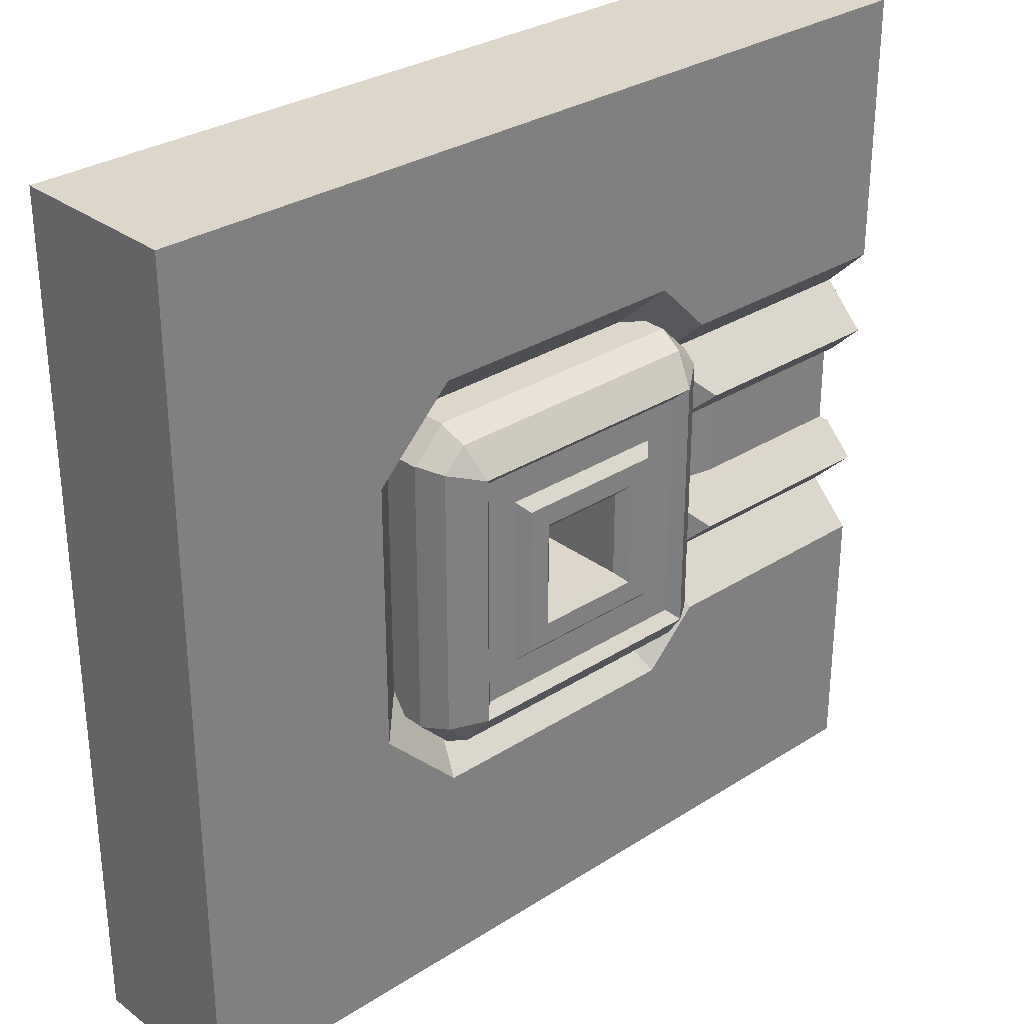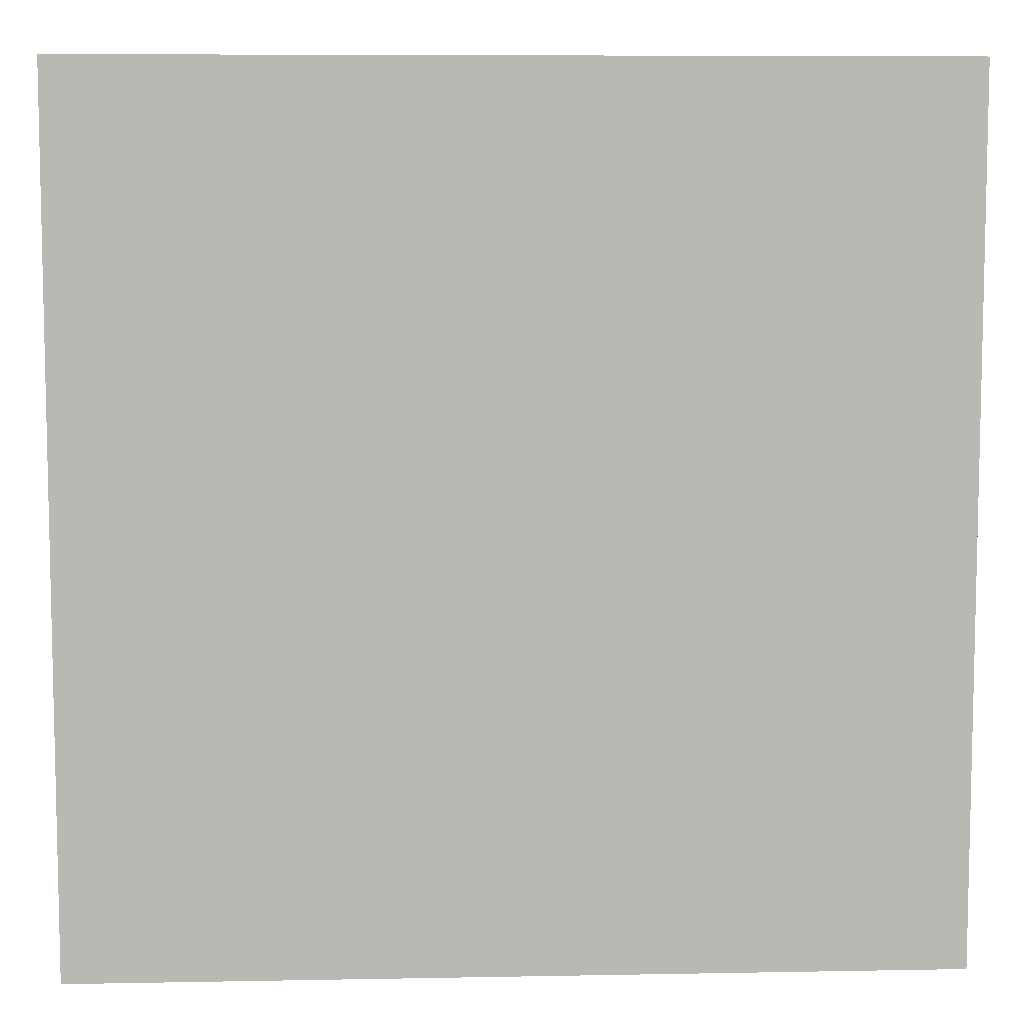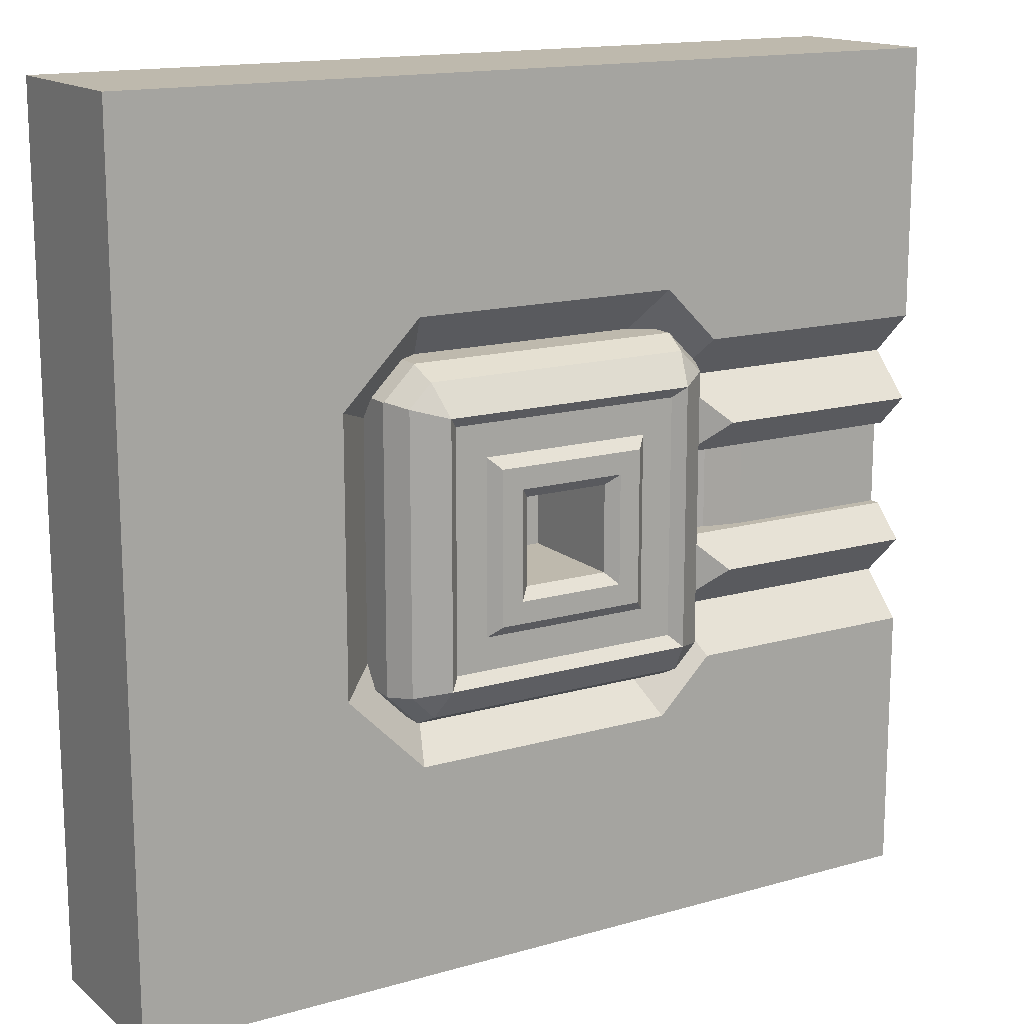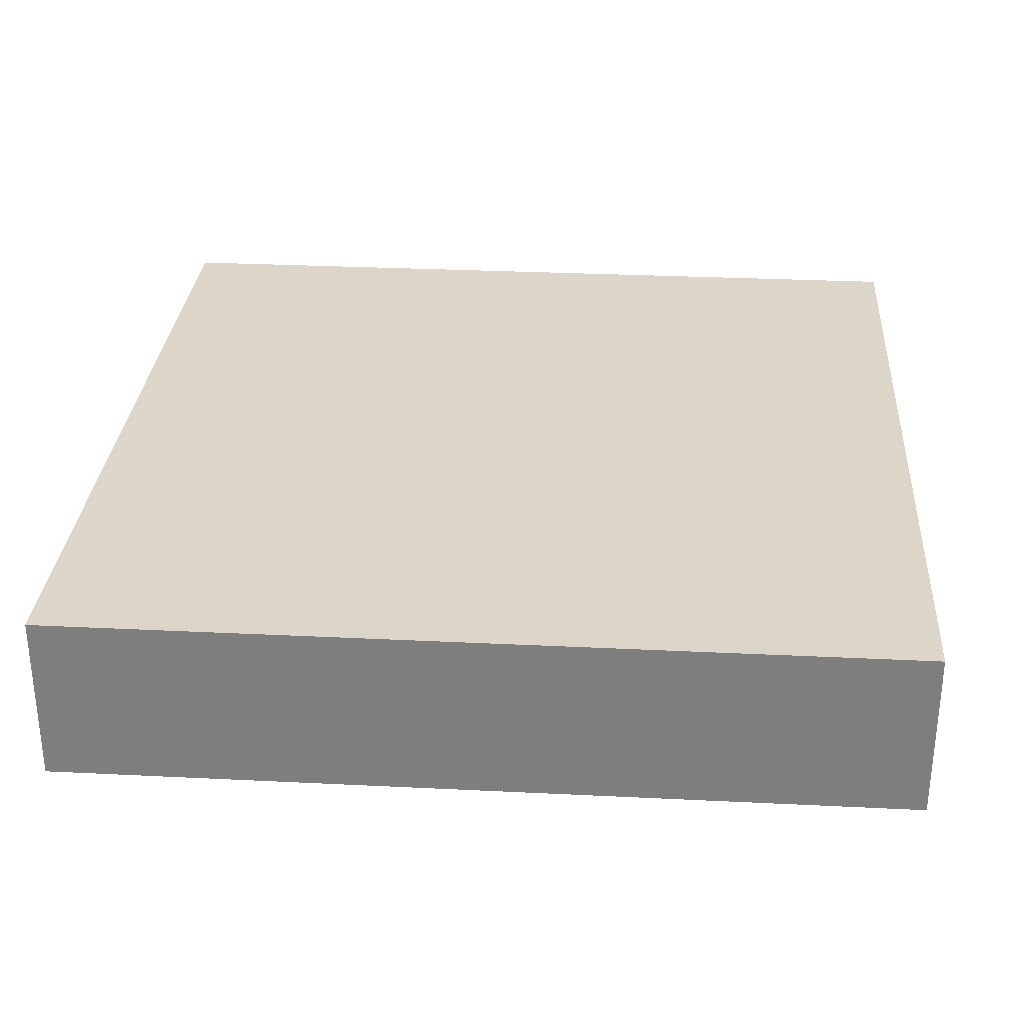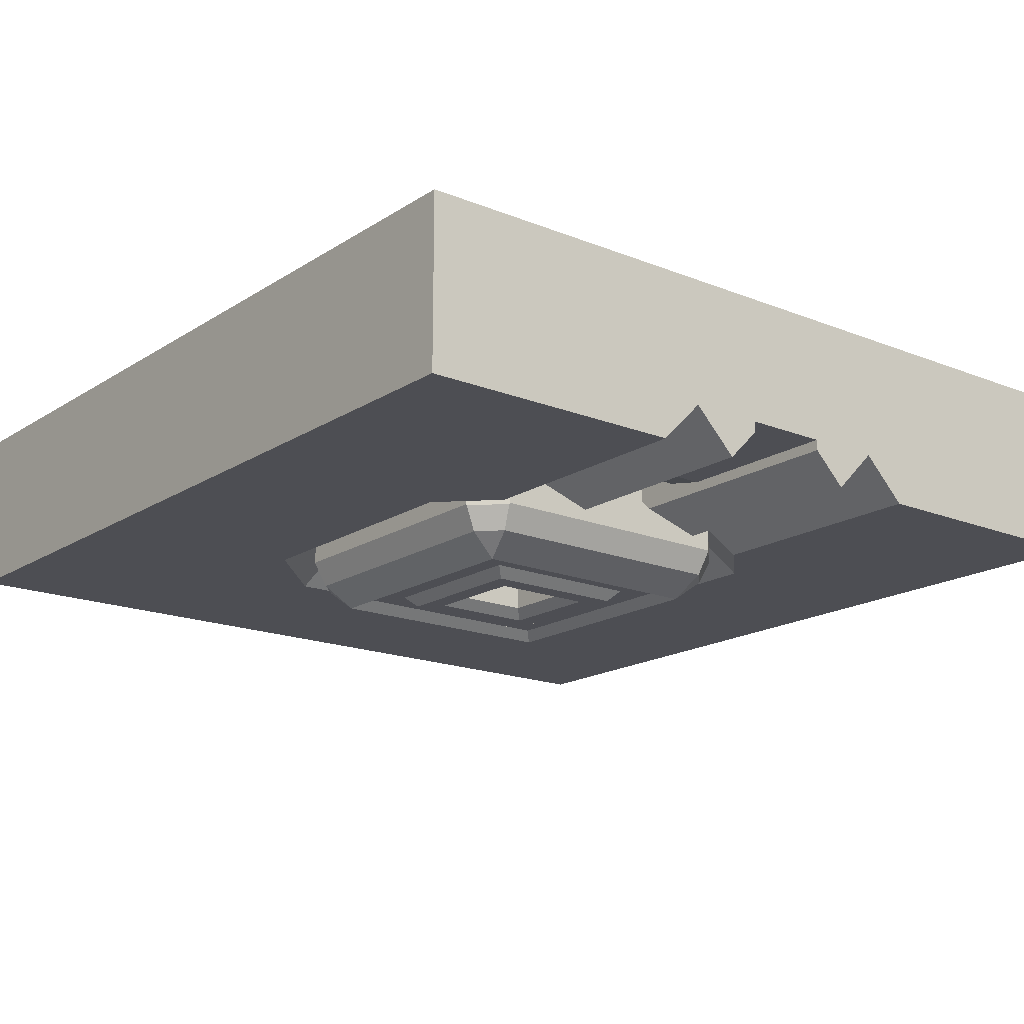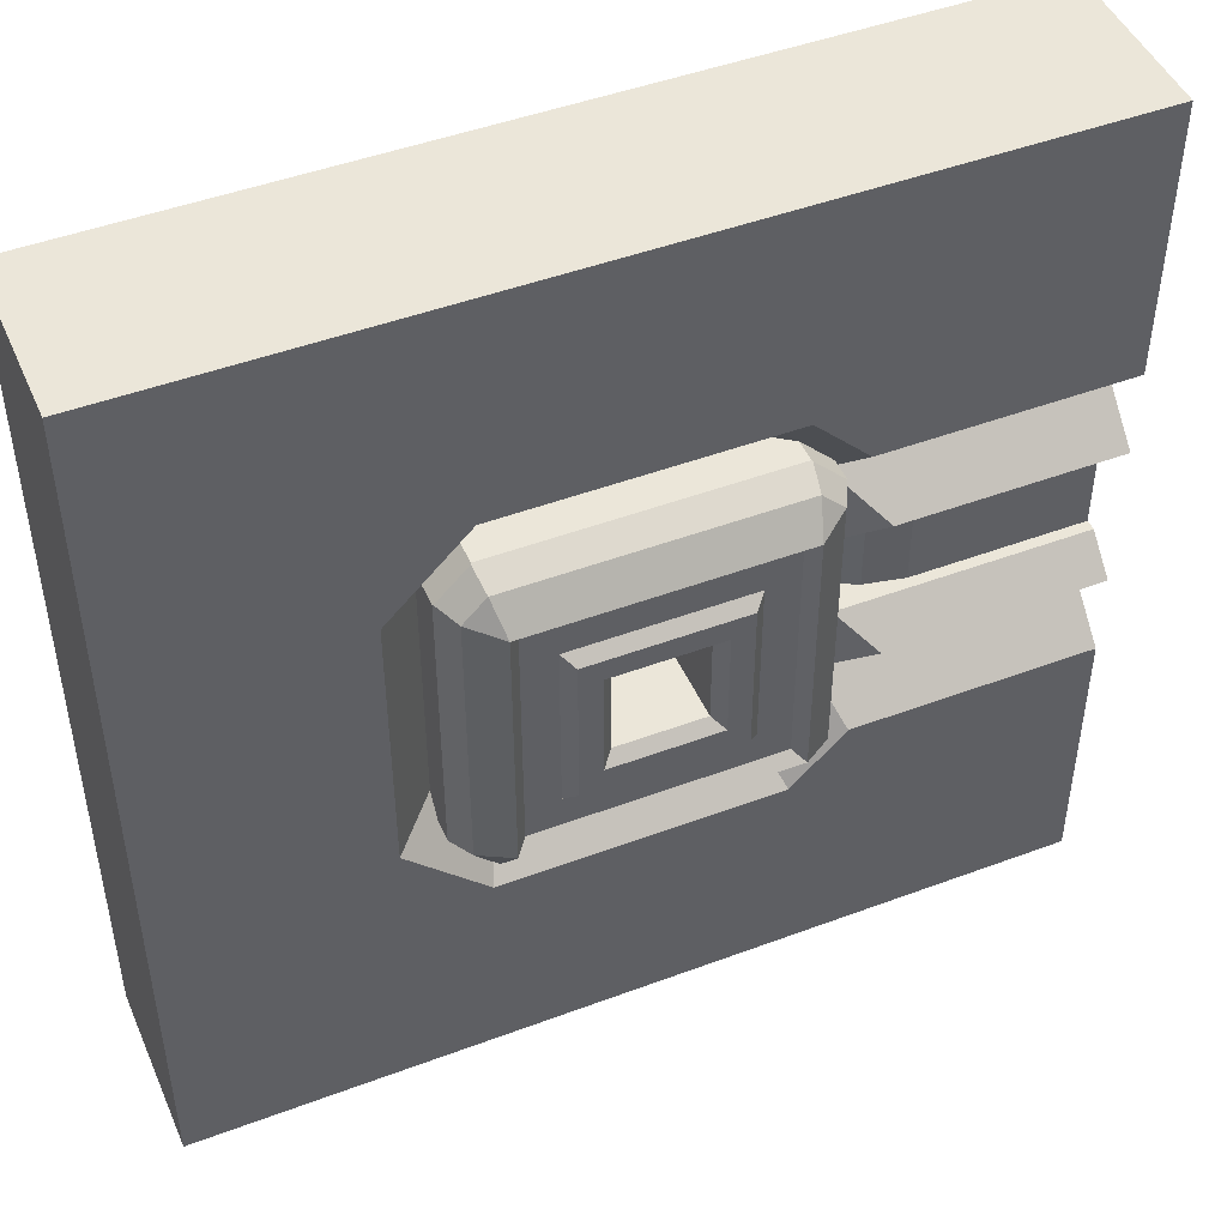
<metadata>
{"format":"obj","ext":"obj","renderer":"f3d","projection":"perspective","resolution":1024,"background":"white","views":[{"elev":30.4,"azim":137.2,"up":"+Y"},{"elev":7.7,"azim":-3.0,"up":"+Y"},{"elev":15.2,"azim":148.6,"up":"+Y"},{"elev":30.1,"azim":94.1,"up":"+Z"},{"elev":-17.3,"azim":-128.6,"up":"+Z"},{"elev":47.0,"azim":157.0,"up":"+Y"}]}
</metadata>
<code>
o object1
g object1
v -0.2 0.55 0.5
v -0.5 0.55 0.5
v -0.5 0.55 0.45
v -0.3 0.55 0.45
v -0.2542 0.55 0.4595
v -0.219 0.55 0.4771
v -0.3 0.45 0.45
v -0.5 0.45 0.45
v -0.5 0.45 0.5
v -0.2 0.45 0.5
v -0.219 0.45 0.4771
v -0.2542 0.45 0.4595
f 1 6 5
f 4 2 1
f 4 3 2
f 1 5 4
f 7 8 4
f 8 3 4
f 12 11 10
f 10 9 7
f 9 8 7
f 7 12 10
f 4 5 12
f 4 12 7
f 11 12 5
f 11 5 6
f 10 11 1
f 11 6 1
f 1 2 10
f 2 9 10
f 8 9 2
f 8 2 3
o object2
g object2
v 0.1 0.4 0.3625
v 0.1 0.4 0.4125
v 0.1 0.6 0.4125
v 0.1 0.6 0.3625
v -0.1 0.4 0.3625
v -0.1 0.4 0.4125
v 0 0.4 0.4125
v 0 0.4 0.3625
v -0.1 0.6 0.3625
v -0.1 0.6 0.4125
v 0 0.6 0.3625
v 0 0.6375 0.3625
v 0.1375 0.6375 0.3625
v 0.1375 0.3625 0.3625
v 0 0.3625 0.3625
v -0.1375 0.3625 0.3625
v -0.1375 0.6375 0.3625
v -0.1375 0.3625 0.4125
v 0.1375 0.3625 0.4125
v 0 0.3625 0.4125
v 0.1375 0.6375 0.4125
v -0.1375 0.6375 0.4125
v 0 0.6375 0.4125
v 0 0.6 0.4125
f 13 14 16
f 14 15 16
f 20 17 18
f 14 13 20
f 20 19 14
f 20 18 19
f 21 22 17
f 22 18 17
f 27 20 13
f 26 13 16
f 16 24 25
f 29 24 21
f 17 28 29
f 29 21 17
f 24 23 21
f 16 23 24
f 16 25 26
f 17 27 28
f 17 20 27
f 26 27 13
f 30 28 27
f 26 32 27
f 26 31 32
f 32 30 27
f 25 33 26
f 33 31 26
f 33 25 24
f 35 24 29
f 29 34 35
f 35 33 24
f 28 30 29
f 30 34 29
f 23 16 15
f 22 21 23
f 23 36 22
f 23 15 36
f 14 19 32
f 30 32 18
f 18 22 34
f 22 35 34
f 33 35 15
f 31 33 15
f 35 36 15
f 22 36 35
f 34 30 18
f 32 19 18
f 15 14 31
f 14 32 31
o object3
g object3
v -0.5 0.55 0.4375
v -0.5 0.55 0.5
v -0.2 0.55 0.5
v -0.2 0.55 0.45
v -0.2125 0.55 0.4375
v -0.2 0.6375 0.45
v -0.2 0.45 0.5
v -0.2 0.45 0.45
v -0.2 0.3625 0.45
v -0.2 0.3625 0.55
v -0.2 0.6375 0.55
v -0.5 0.45 0.4375
v -0.5 0.45 0.5
v -0.2125 0.45 0.4375
v -0.5 0.4125 0.4
v -0.25 0.4125 0.4
v -0.5 0.3625 0.45
v -0.5 0.3125 0.4
v -0.2207 0.3125 0.4
v 0.5 1 0.4
v 0.5 -0 0.4
v -0.5 -0 0.4
v -0.1582 0.25 0.4
v 0.1582 0.25 0.4
v 0.25 0.3418 0.4
v 0.25 0.6582 0.4
v 0.1582 0.75 0.4
v -0.1582 0.75 0.4
v -0.2207 0.6875 0.4
v -0.5 0.6875 0.4
v -0.5 1 0.4
v 0.5 0 0.6
v 0.5 1 0.6
v -0.5 0 0.6
v -0.5 1 0.6
v -0.5 0.6375 0.45
v -0.25 0.5875 0.4
v -0.5 0.5875 0.4
v -0.1375 0.7 0.45
v 0.1375 0.7 0.45
v -0.1375 0.7 0.55
v 0.1375 0.7 0.55
v 0.2 0.6375 0.45
v 0.2 0.6375 0.55
v 0.2 0.3625 0.45
v 0.2 0.3625 0.55
v 0.1375 0.3 0.45
v 0.1375 0.3 0.55
v -0.1375 0.3 0.55
v -0.1375 0.3 0.45
v 0 0.5 0.55
f 41 40 39
f 41 39 38
f 38 37 41
f 45 44 43
f 47 46 43
f 39 42 47
f 39 40 42
f 43 39 47
f 46 45 43
f 43 44 50
f 50 48 49
f 49 43 50
f 48 50 52
f 48 52 51
f 51 52 53
f 52 45 53
f 53 45 55
f 53 55 54
f 64 65 66
f 63 64 67
f 62 63 56
f 61 56 57
f 57 58 60
f 58 59 60
f 54 55 59
f 58 54 59
f 60 61 57
f 61 62 56
f 63 67 56
f 64 66 67
f 56 69 68
f 56 68 57
f 69 71 68
f 71 70 68
f 69 56 67
f 69 67 71
f 66 65 72
f 65 42 72
f 72 42 73
f 72 73 74
f 75 42 65
f 75 65 64
f 75 64 63
f 75 63 76
f 75 76 78
f 75 78 77
f 78 76 79
f 78 79 80
f 79 81 80
f 81 82 80
f 82 81 84
f 81 83 84
f 83 86 84
f 86 85 84
f 79 76 63
f 79 63 62
f 61 81 62
f 81 79 62
f 81 61 83
f 61 60 83
f 60 59 86
f 60 86 83
f 57 68 70
f 57 70 58
f 59 55 86
f 55 45 86
f 50 44 45
f 45 52 50
f 85 86 46
f 86 45 46
f 77 78 87
f 46 47 87
f 85 46 87
f 84 85 87
f 82 84 87
f 80 82 87
f 78 80 87
f 47 77 87
f 47 42 75
f 47 75 77
f 42 40 41
f 41 73 42
f 74 73 37
f 73 41 37
f 48 51 53
f 49 53 70
f 70 71 38
f 72 37 38
f 72 74 37
f 71 72 38
f 71 66 72
f 71 67 66
f 54 58 70
f 38 49 70
f 53 54 70
f 49 48 53
f 38 39 49
f 39 43 49
o object4
g object4
v -0.2 0.3375 0.4062
v -0.1993 0.3368 0.4049
v -0.1632 0.3007 0.4049
v -0.1625 0.3 0.4062
v -0.1625 0.3 0.5
v -0.2 0.3375 0.5
v -0.2 0.6625 0.4062
v -0.1993 0.6632 0.4049
v -0.185 0.6588 0.3763
v -0.185 0.3412 0.3763
v -0.15 0.35 0.35
v -0.15 0.65 0.35
v -0.1588 0.315 0.3763
v 0.1588 0.315 0.3762
v 0.15 0.35 0.35
v 0.185 0.3412 0.3762
v 0.15 0.65 0.35
v 0.185 0.6588 0.3763
v 0.1588 0.685 0.3763
v -0.1588 0.685 0.3763
v -0.1375 0.6375 0.3625
v 0.1375 0.6375 0.3625
v 0.1375 0.6375 0.4125
v -0.1375 0.6375 0.4125
v 0 0.6375 0.4125
v -0.1375 0.3625 0.3625
v -0.1375 0.3625 0.4125
v 0.1375 0.3625 0.3625
v 0.1375 0.3625 0.4125
v 0 0.3625 0.4125
v 0 0.4 0.4125
v 0.1 0.4 0.4125
v 0.1 0.6 0.4125
v 0 0.6 0.4125
v -0.1 0.6 0.4125
v -0.1 0.4 0.4125
v 0.1 0.6 0.3625
v -0.1 0.6 0.3625
v -0.0875 0.5875 0.35
v 0.0875 0.5875 0.35
v -0.0875 0.4125 0.35
v -0.1 0.4 0.3625
v -0.0875 0.5 0.35
v 0.0875 0.4125 0.35
v 0.1 0.4 0.3625
v 0.0625 0.5 0.35
v 0.0625 0.5625 0.35
v -0.0625 0.5625 0.35
v -0.0625 0.5 0.35
v 0.0875 0.5 0.35
v -0.0625 0.4375 0.35
v 0.0625 0.4375 0.35
v -0.05 0.55 0.3625
v -0.05 0.45 0.3625
v -0.05 0.55 0.5
v -0.05 0.45 0.5
v -0.05 0.5 0.5
v 0.05 0.45 0.3625
v 0.05 0.45 0.5
v 0.05 0.55 0.5
v 0.05 0.55 0.3625
v 0.05 0.5 0.5
v -0.1632 0.6993 0.4049
v -0.1625 0.7 0.4062
v 0.1625 0.7 0.4062
v 0.1632 0.6993 0.4049
v 0.2 0.6625 0.4062
v 0.1993 0.6632 0.4049
v 0.1625 0.7 0.5
v 0.2 0.6625 0.5
v 0.2 0.3375 0.4062
v 0.2 0.3375 0.5
v 0.2 0.5 0.5
v 0.1625 0.3 0.4062
v 0.1632 0.3007 0.4049
v 0.1993 0.3368 0.4049
v 0.1625 0.3 0.5
v -0.1625 0.7 0.5
v -0.2 0.6625 0.5
v -0.2 0.5 0.5
f 91 92 93
f 88 90 91
f 88 89 90
f 91 93 88
f 94 95 96
f 96 97 88
f 97 89 88
f 88 94 96
f 98 97 96
f 98 96 99
f 98 100 97
f 102 101 98
f 101 100 98
f 103 101 102
f 104 105 103
f 104 103 102
f 106 105 104
f 99 107 104
f 107 106 104
f 108 99 104
f 108 104 109
f 109 110 112
f 112 111 108
f 108 109 112
f 114 113 111
f 113 108 111
f 113 114 117
f 117 116 115
f 115 113 117
f 117 118 119
f 116 119 120
f 120 112 110
f 111 112 122
f 123 114 111
f 111 122 123
f 112 121 122
f 120 121 112
f 120 110 116
f 123 117 114
f 123 118 117
f 116 117 119
f 121 120 124
f 124 125 121
f 125 122 121
f 126 125 124
f 126 124 127
f 130 128 129
f 129 125 130
f 125 126 130
f 131 132 128
f 132 129 128
f 137 133 134
f 127 134 135
f 135 130 126
f 128 130 138
f 138 139 131
f 138 131 128
f 130 136 138
f 135 136 130
f 135 126 127
f 139 137 131
f 139 133 137
f 127 137 134
f 141 138 136
f 136 135 140
f 140 141 136
f 140 142 144
f 144 143 141
f 141 140 144
f 146 145 143
f 145 141 143
f 149 147 148
f 148 145 149
f 145 146 149
f 142 140 148
f 142 148 147
f 134 148 135
f 148 140 135
f 133 139 145
f 145 148 133
f 148 134 133
f 138 141 145
f 138 145 139
f 132 131 137
f 137 127 124
f 124 132 137
f 119 132 120
f 132 124 120
f 118 123 129
f 129 132 118
f 132 119 118
f 122 125 123
f 125 129 123
f 110 109 116
f 109 115 116
f 152 153 106
f 151 152 107
f 107 150 151
f 152 106 107
f 156 157 154
f 154 155 152
f 155 153 152
f 152 156 154
f 154 157 160
f 160 159 158
f 158 154 160
f 159 164 161
f 161 163 158
f 161 162 163
f 158 159 161
f 156 152 165
f 152 151 165
f 155 105 153
f 105 106 153
f 109 104 115
f 104 102 115
f 105 155 154
f 154 158 103
f 158 163 103
f 103 105 154
f 103 163 101
f 163 162 101
f 115 102 113
f 102 98 113
f 113 98 108
f 98 99 108
f 96 107 99
f 96 95 150
f 96 150 107
f 94 166 165
f 151 150 94
f 150 95 94
f 94 165 151
f 167 166 94
f 94 88 167
f 88 93 167
f 147 149 160
f 164 160 146
f 92 164 143
f 143 144 167
f 165 167 142
f 156 165 142
f 165 166 167
f 167 144 142
f 143 167 92
f 167 93 92
f 164 146 143
f 164 159 160
f 160 157 156
f 160 149 146
f 142 147 156
f 147 160 156
f 92 91 161
f 92 161 164
f 91 90 100
f 161 91 101
f 101 162 161
f 91 100 101
f 89 97 100
f 89 100 90

</code>
